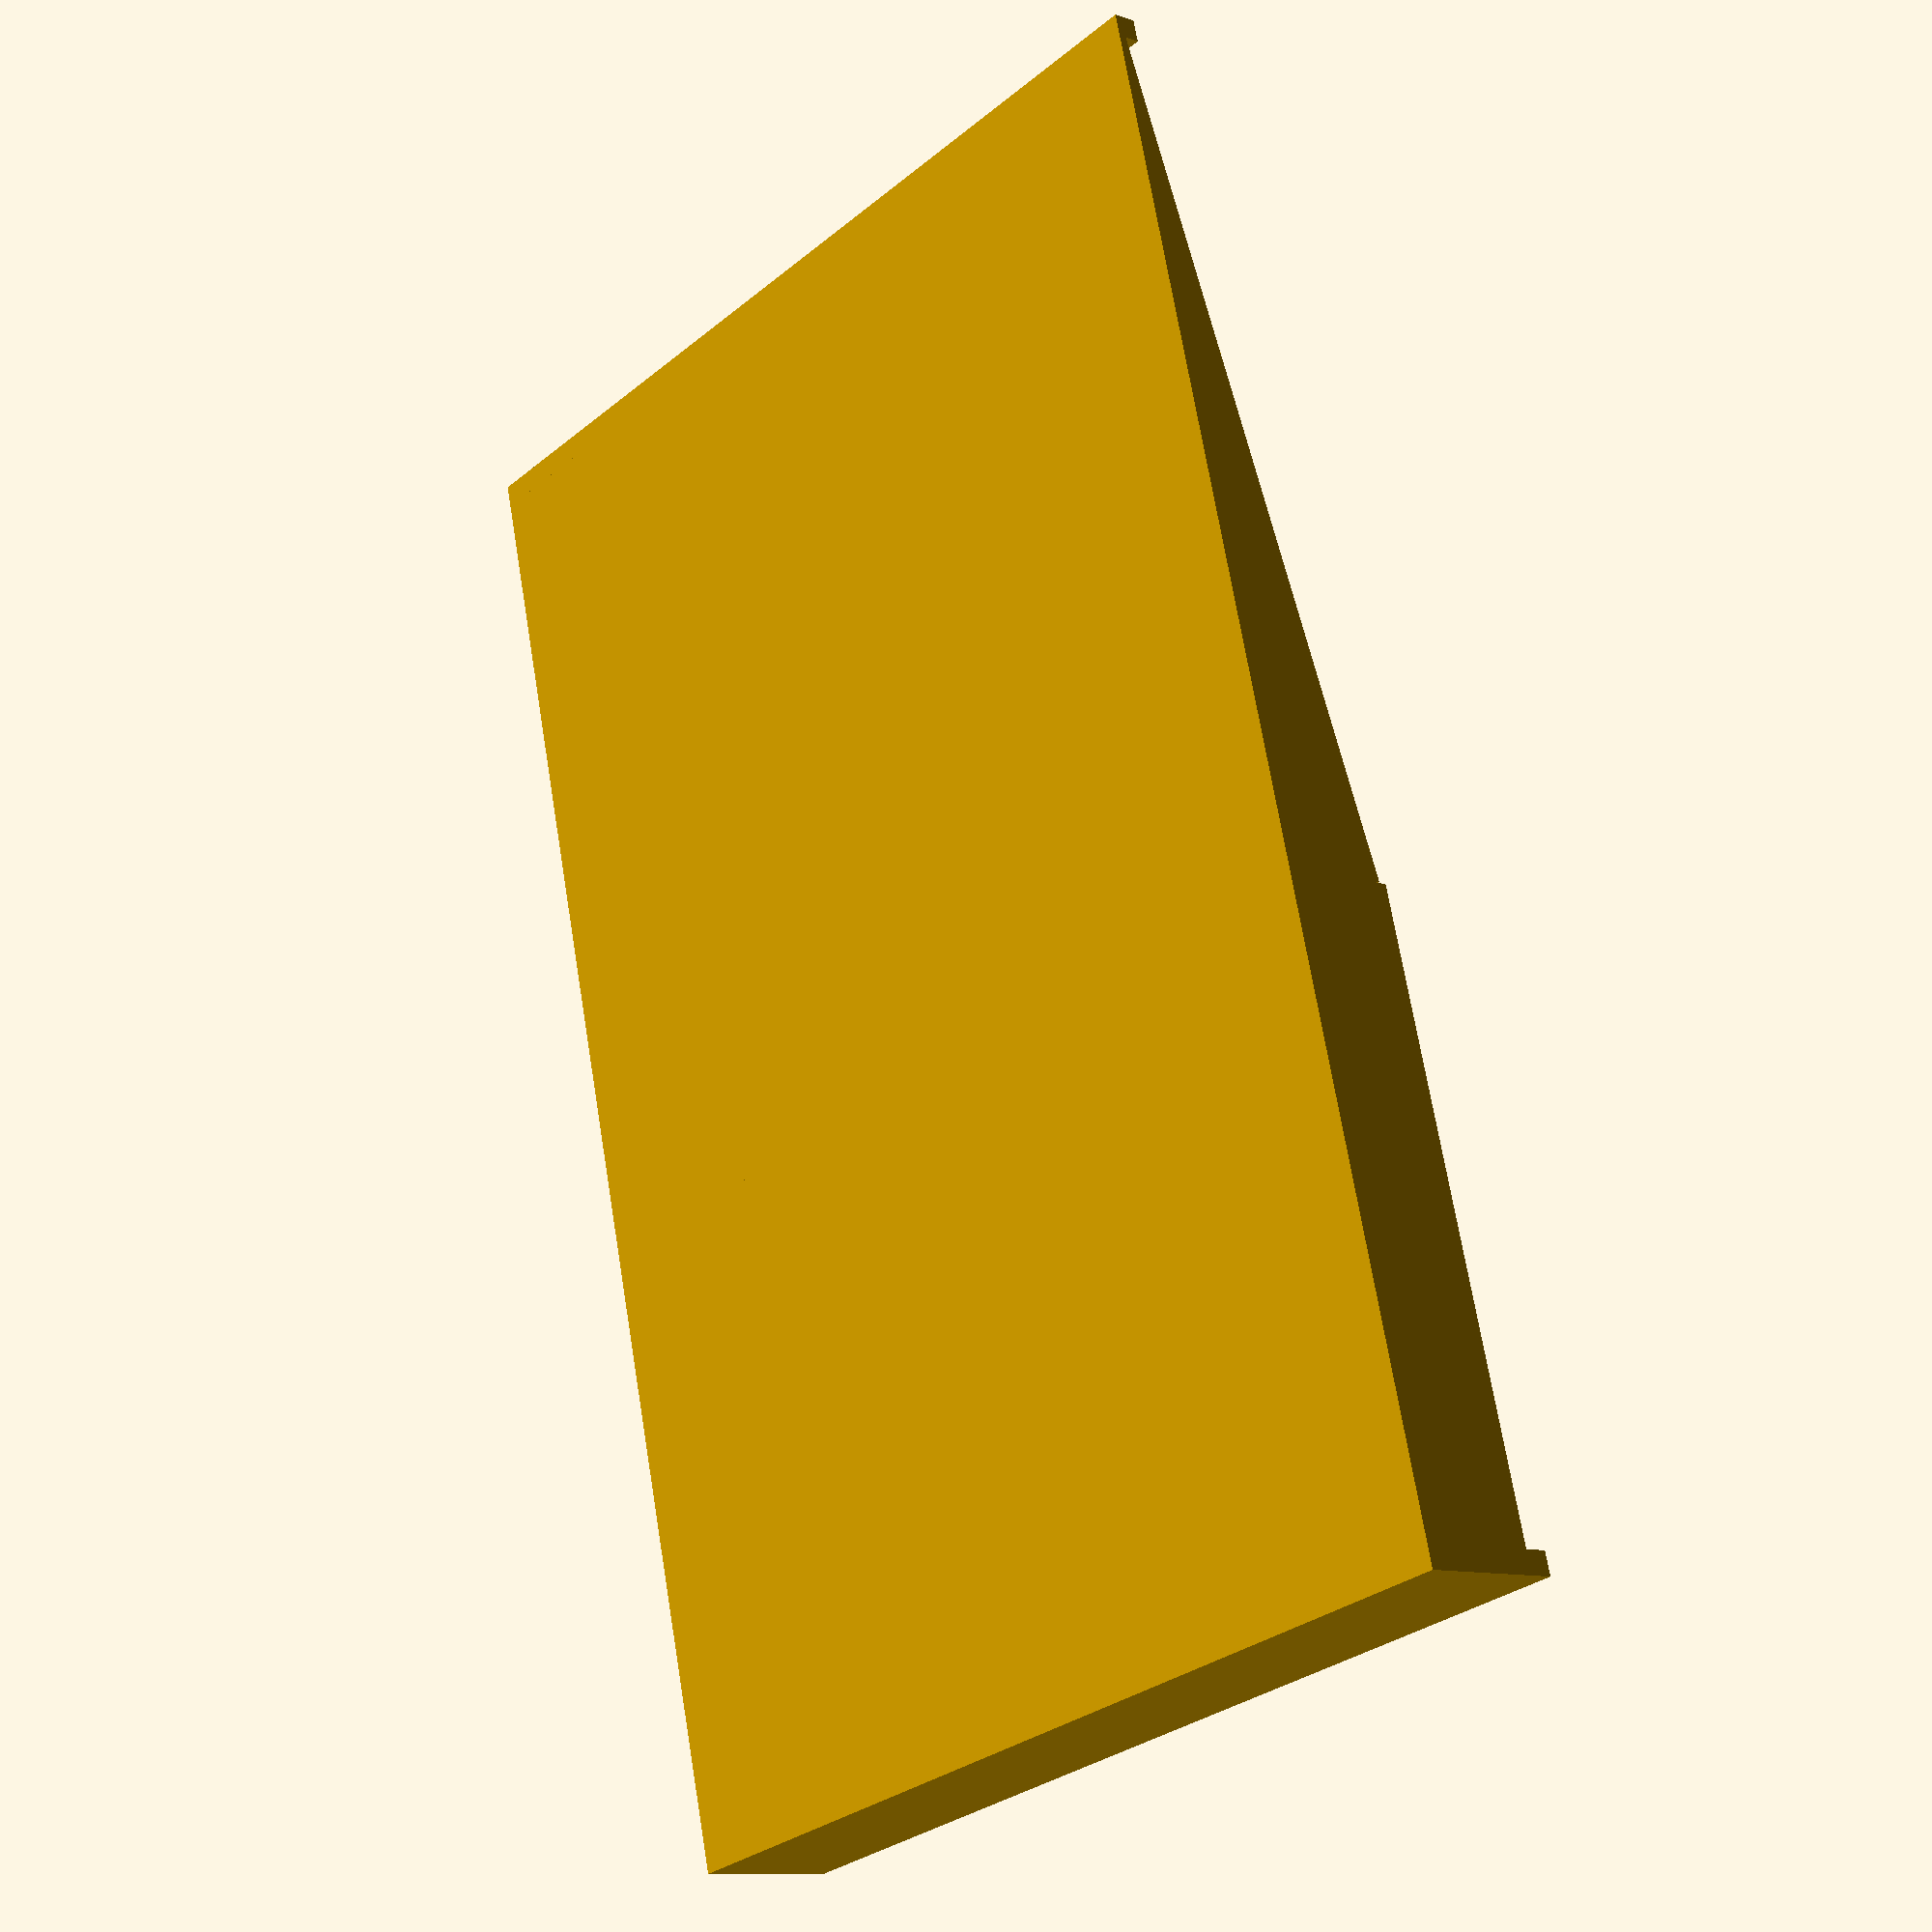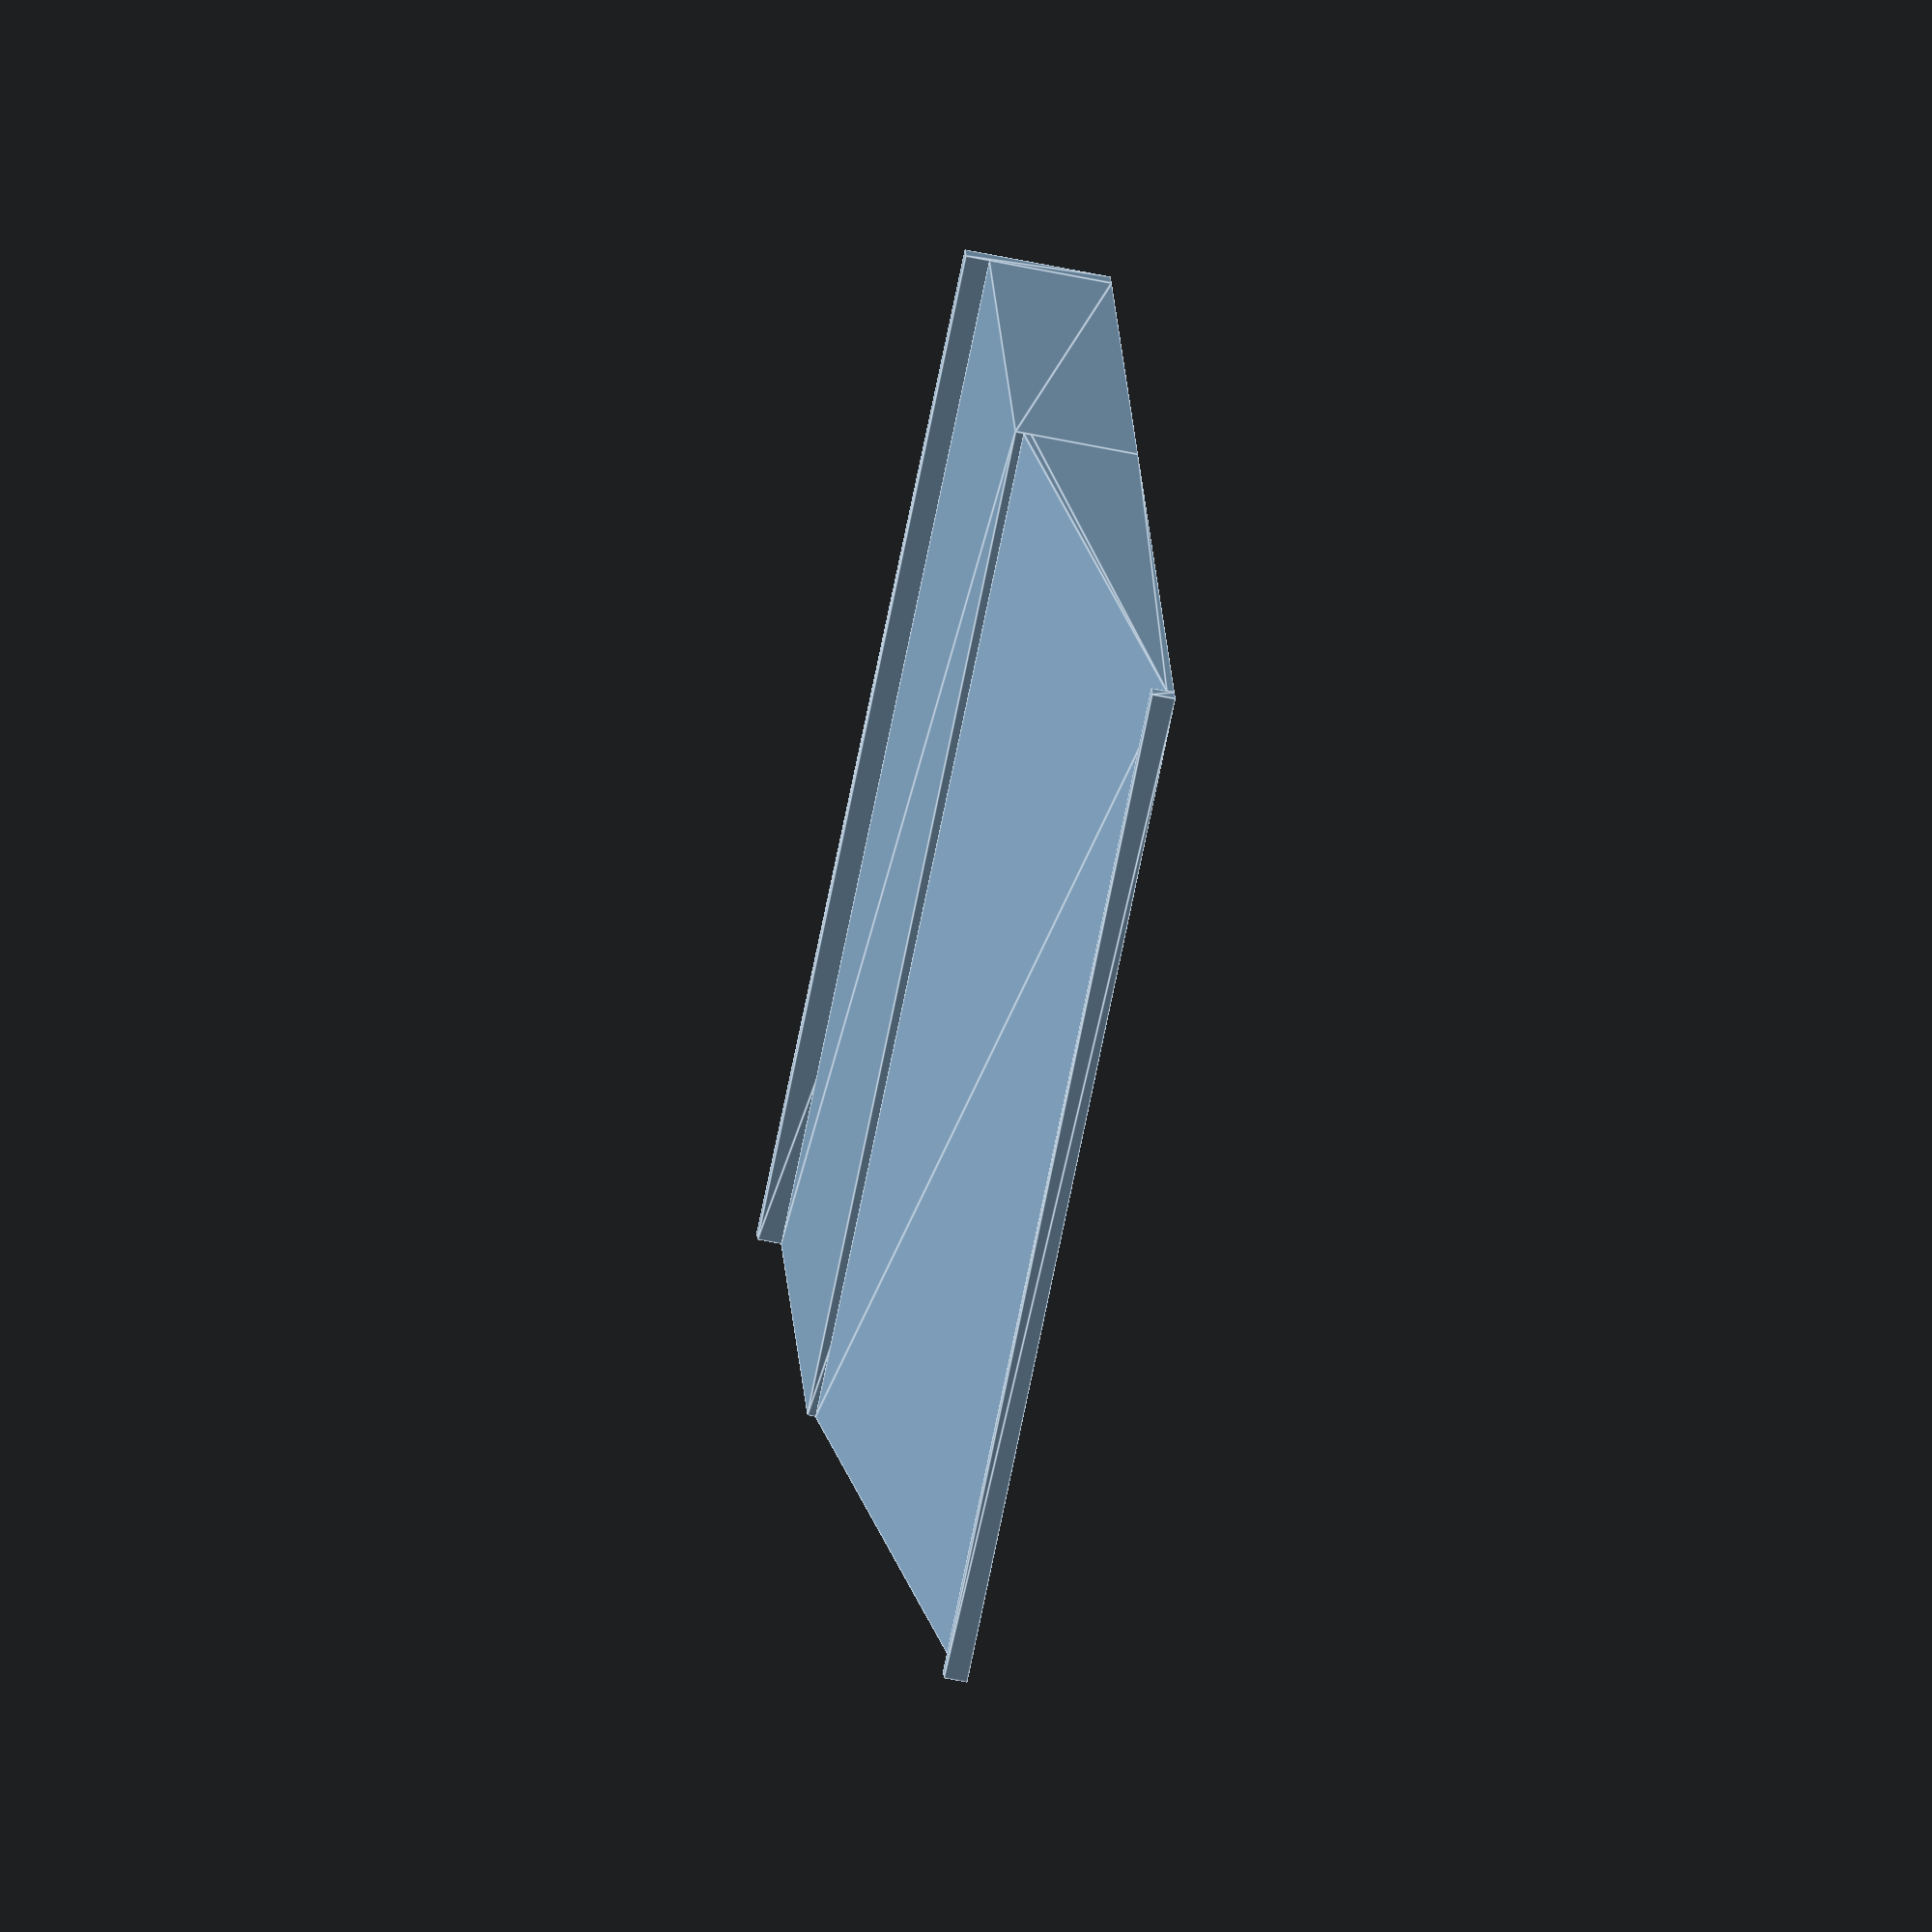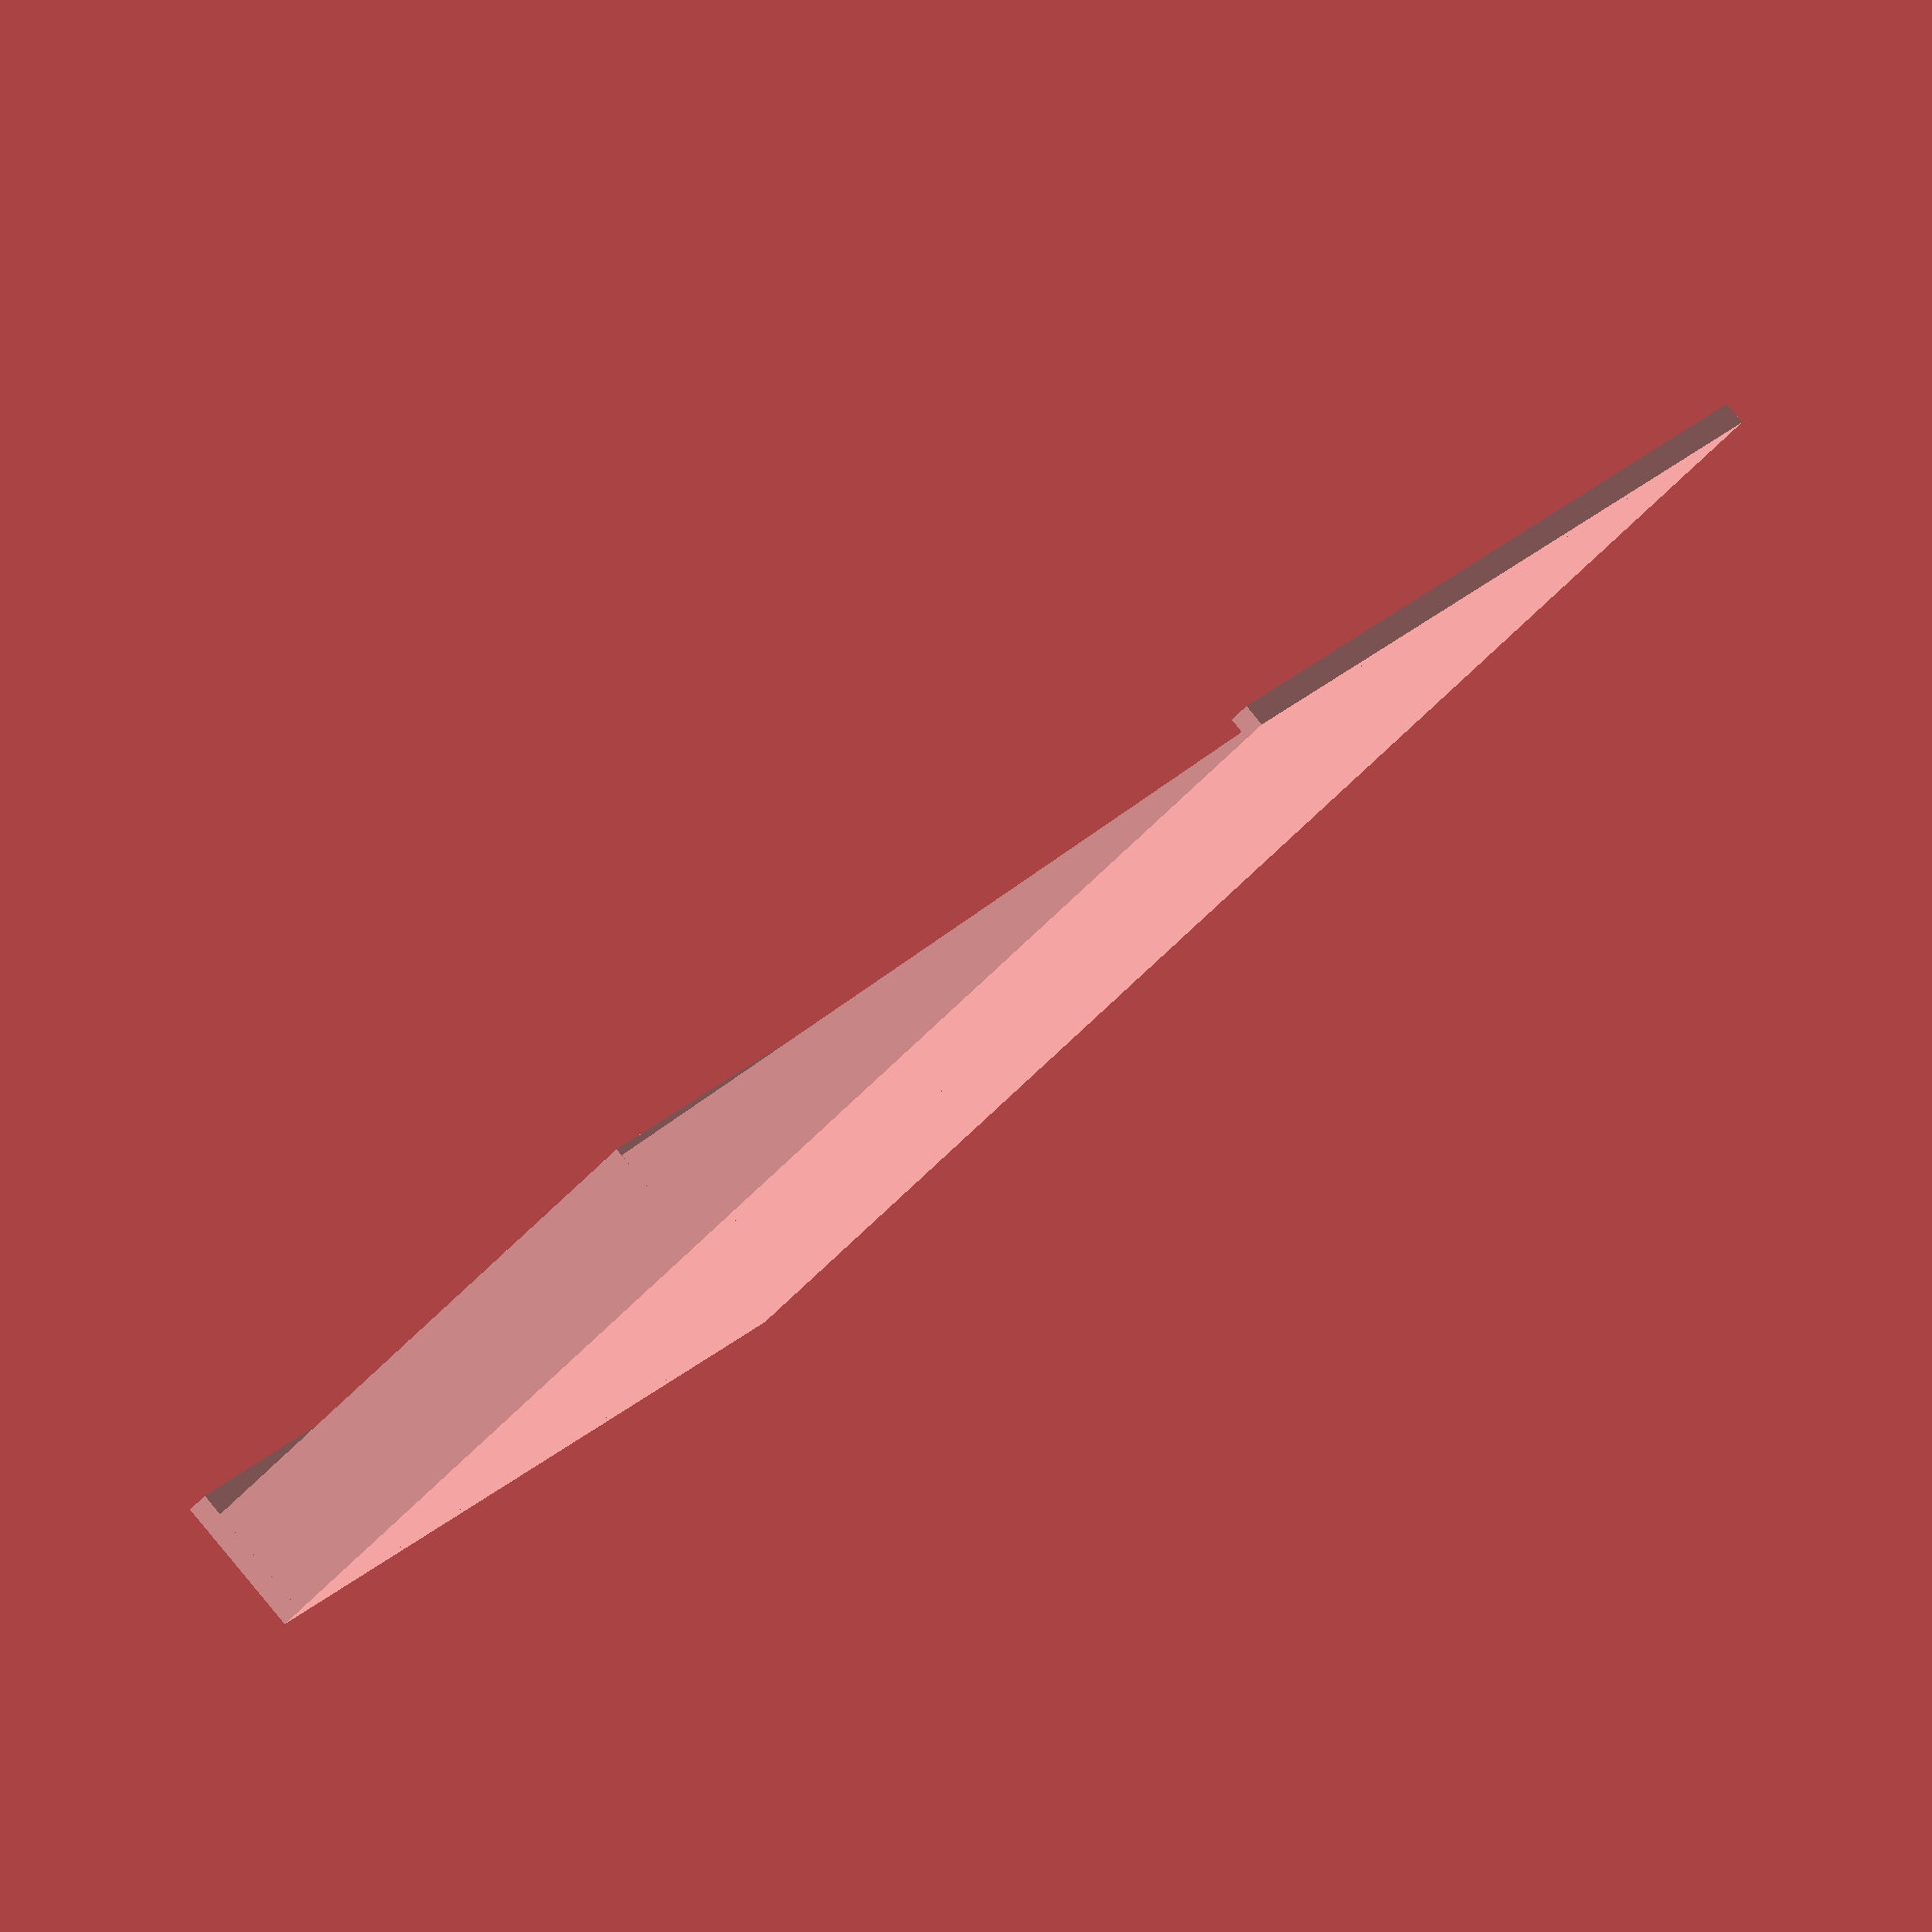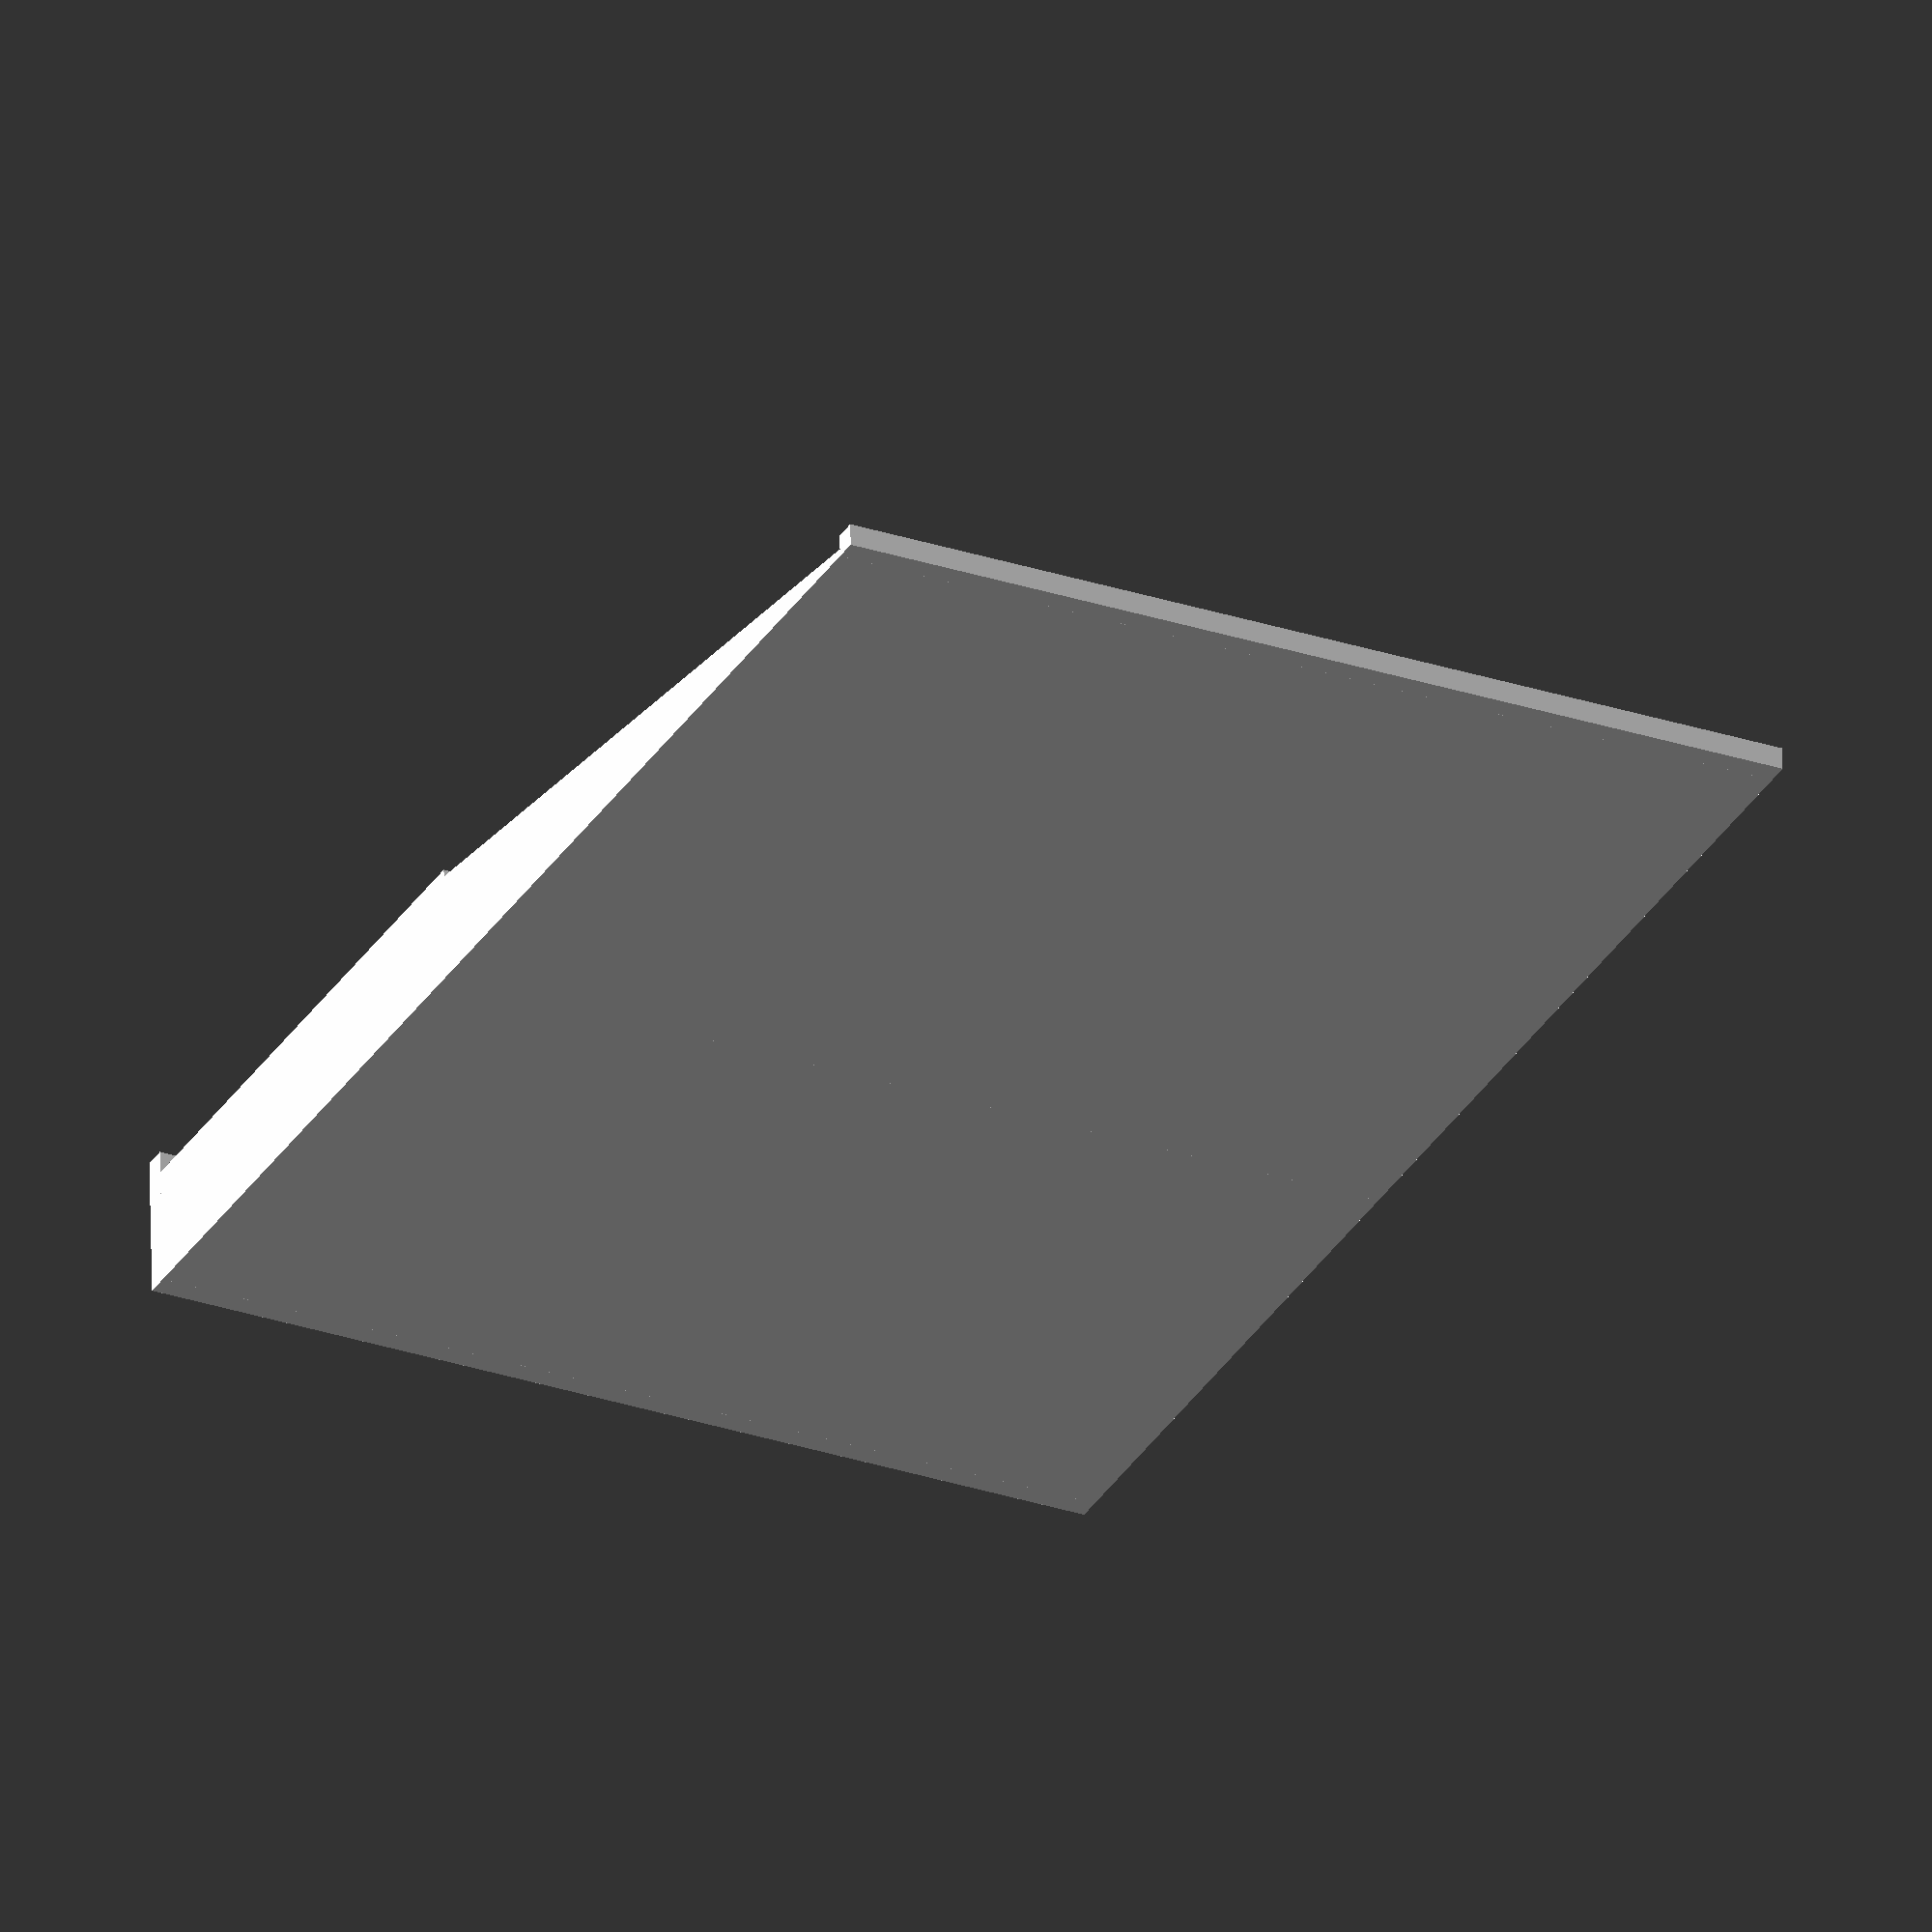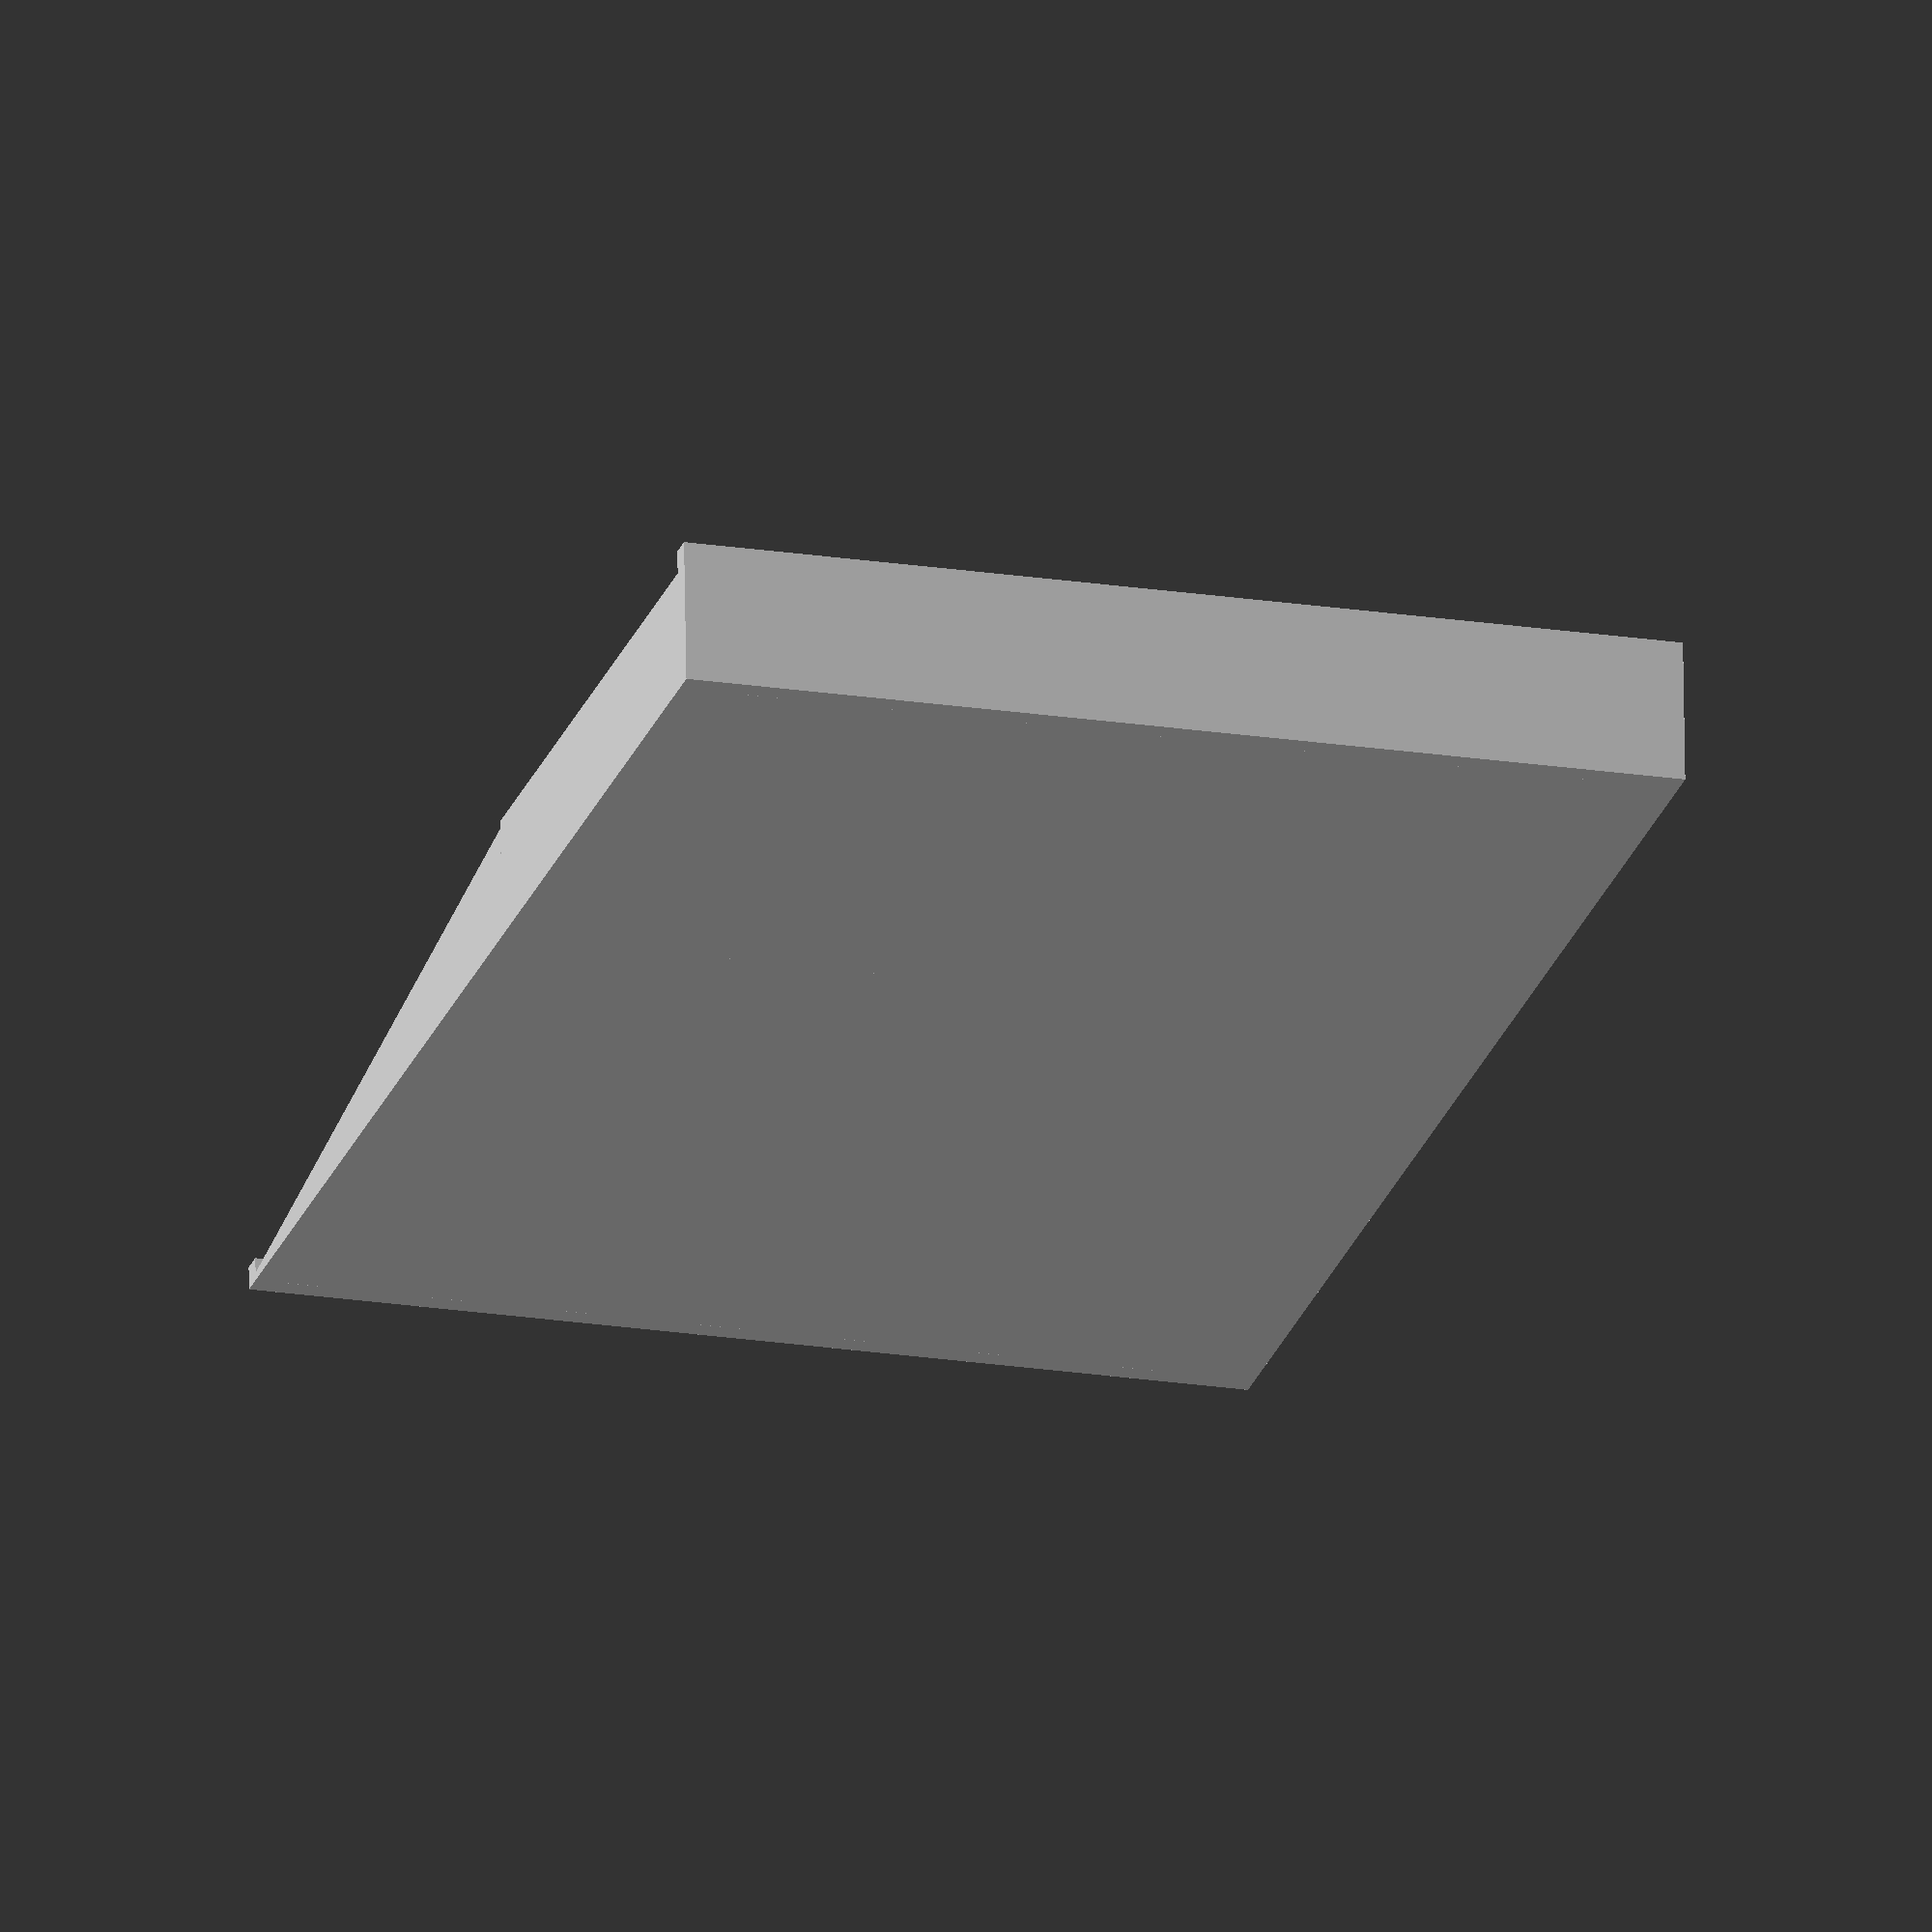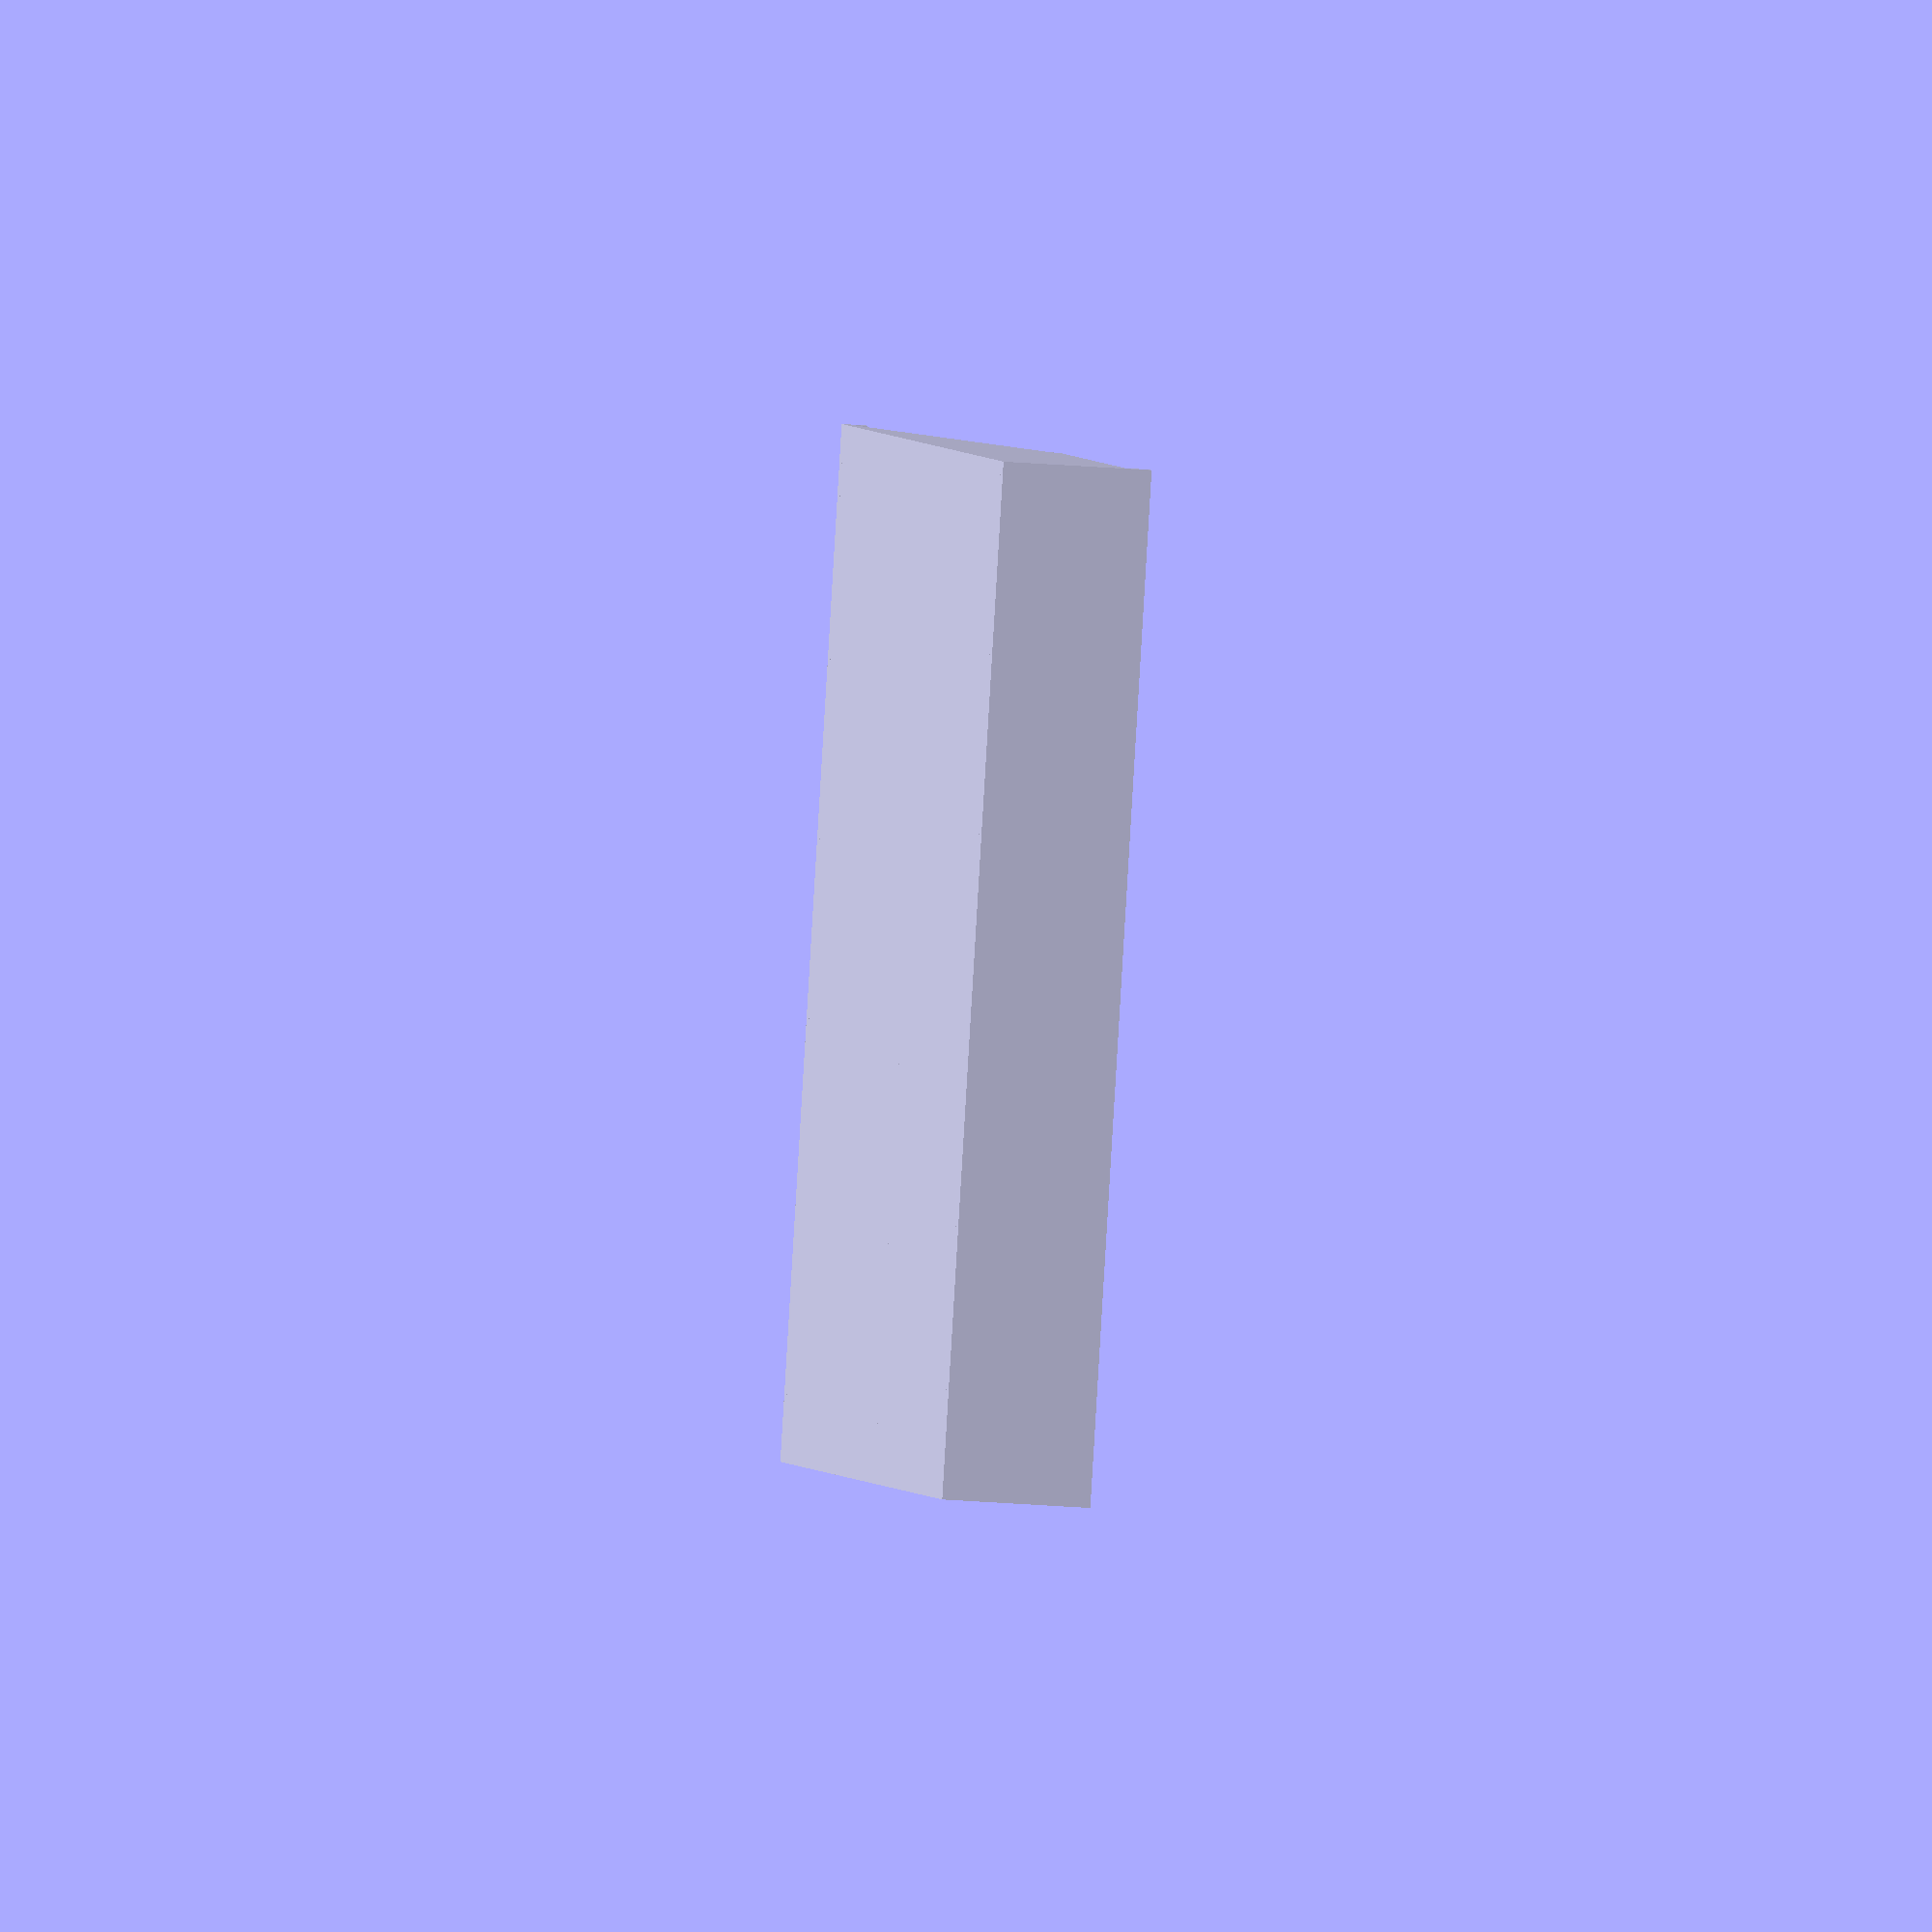
<openscad>

// object constraints
keyboard_depth = 112;
palmrest_depth = 80;

// preferences
core_width = 130;
forward_pitch_degrees = 7 ;

// calculable
ramp_height = sin(forward_pitch_degrees) * keyboard_depth;
ramp_base_depth = cos(forward_pitch_degrees) * keyboard_depth;

// palm rest
palmrest_height = ramp_height + 2;
linear_extrude(height = palmrest_height) {
    square([core_width, palmrest_depth]);
}

echo(ramp_height);

// keyboard ramp
translate([0,palmrest_depth,0]) {
    hull() {
        // keyboard ramp base
        linear_extrude(height = 1) 
        square([core_width, ramp_base_depth]);

        // keyboard ramp incline
        translate([0,0,ramp_height]) {
            rotate([-forward_pitch_degrees,0,0]) {
                linear_extrude(height = 1) 
                square([core_width, keyboard_depth]);
            }
        }
    }
}

//lips
lip_height = 3;
lip_depth = 3;

// ramp lip
translate([0, palmrest_depth + ramp_base_depth]) {
    linear_extrude(height = lip_height) {
        square([core_width,lip_depth]);
    }
}

// palm rest lip
translate([0, -lip_depth, 0]) 
linear_extrude(height = palmrest_height + lip_height) 
square([core_width, lip_depth]);

</openscad>
<views>
elev=190.6 azim=194.3 roll=310.9 proj=p view=solid
elev=243.1 azim=348.4 roll=101.8 proj=o view=edges
elev=96.2 azim=126.7 roll=39.4 proj=o view=solid
elev=121.3 azim=153.7 roll=1.1 proj=o view=wireframe
elev=113.5 azim=343.9 roll=0.9 proj=o view=solid
elev=208.7 azim=240.1 roll=276.8 proj=o view=solid
</views>
